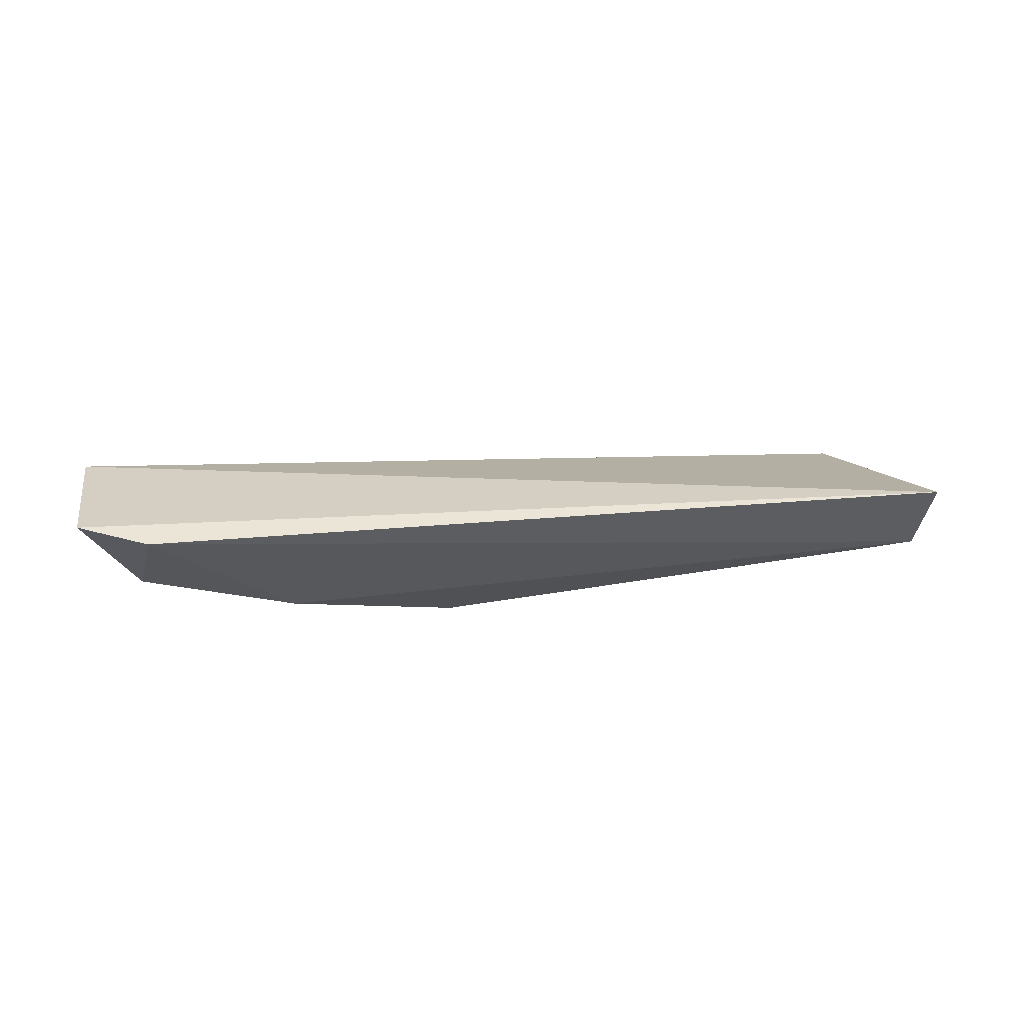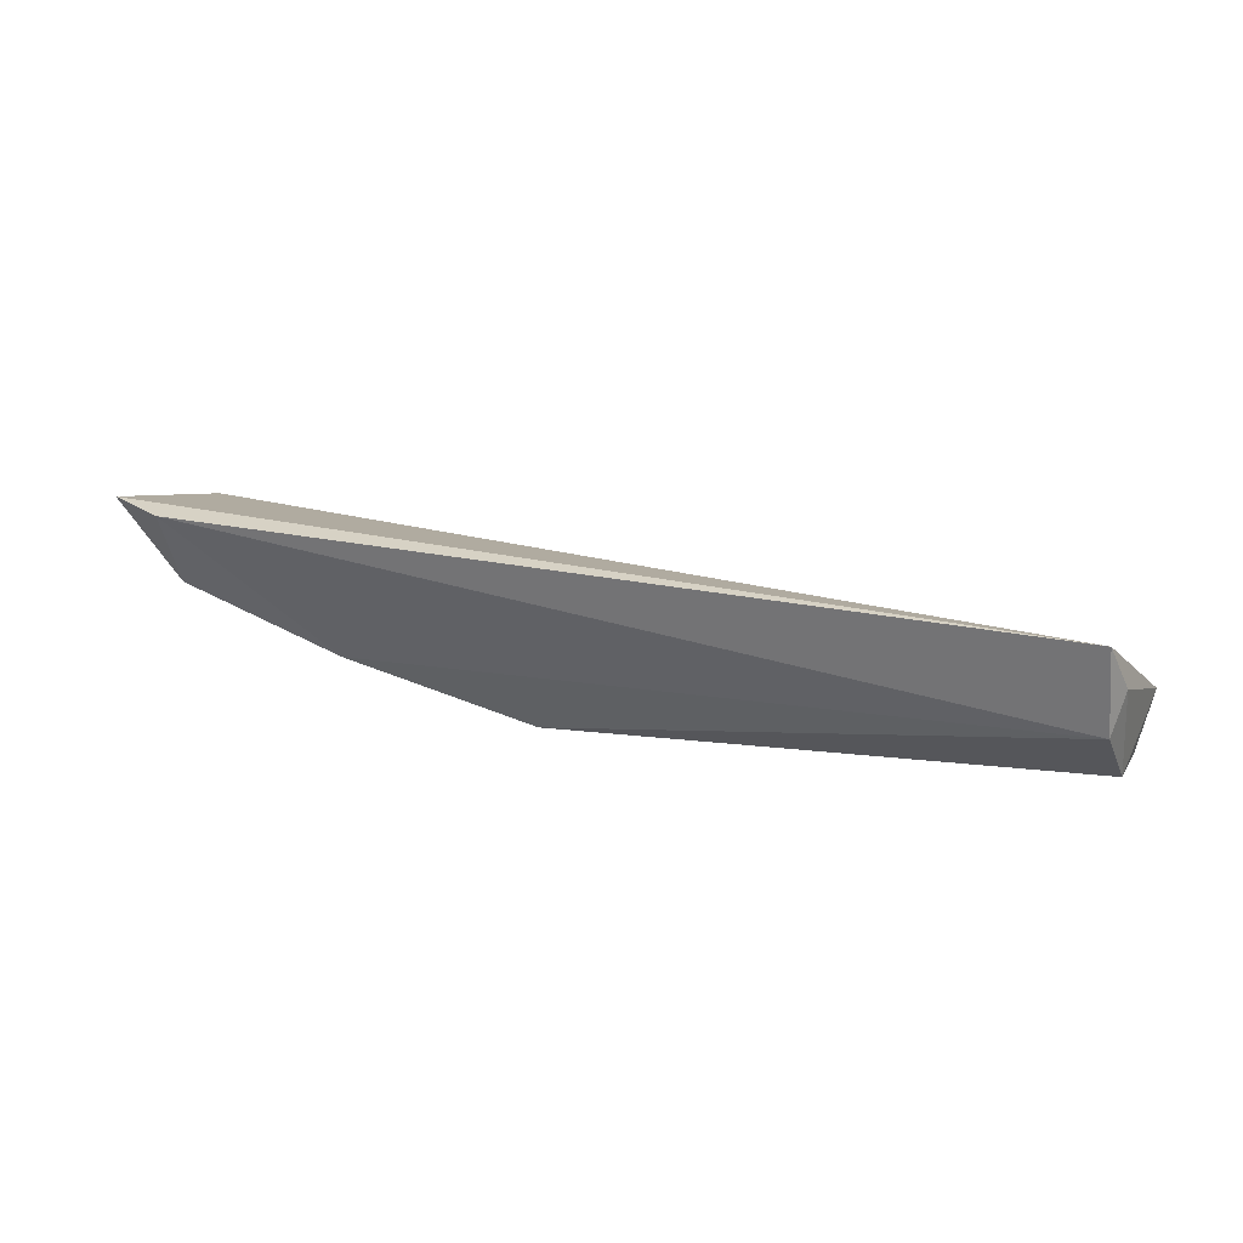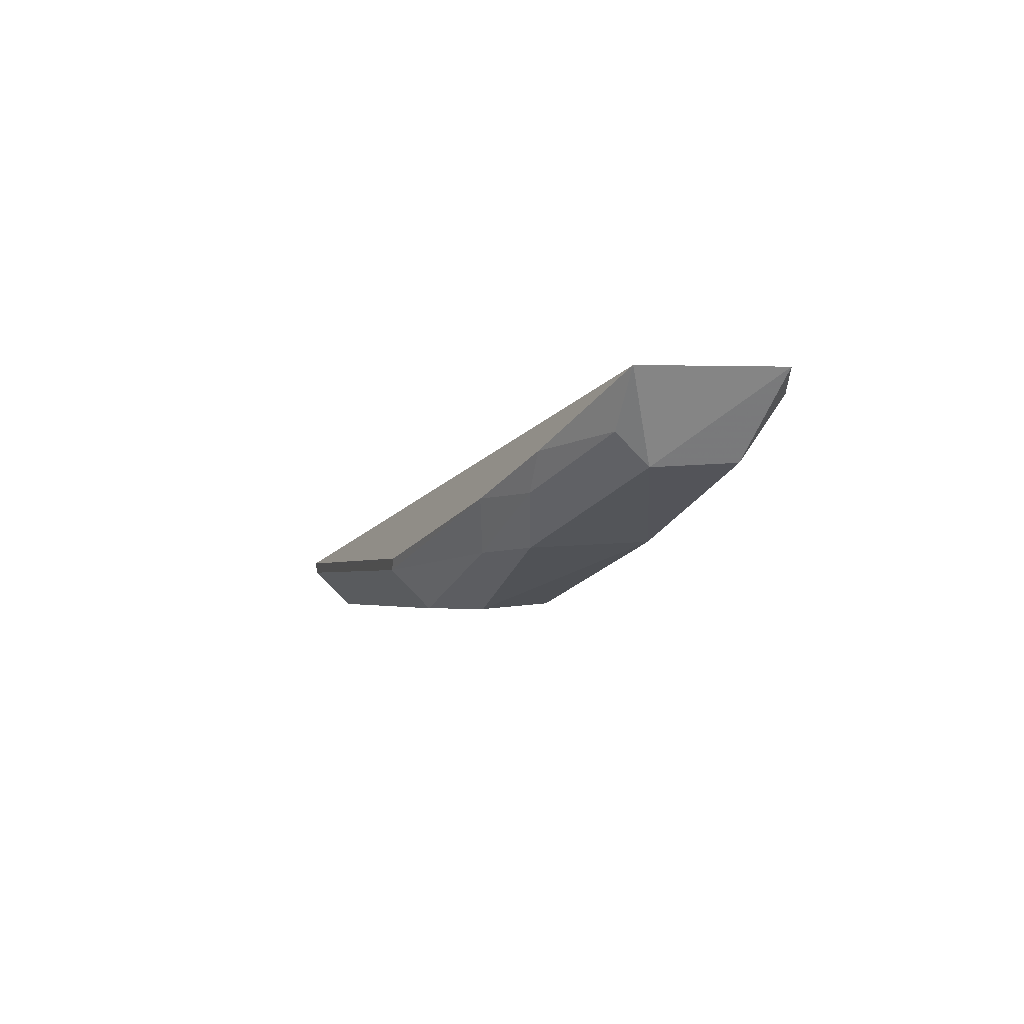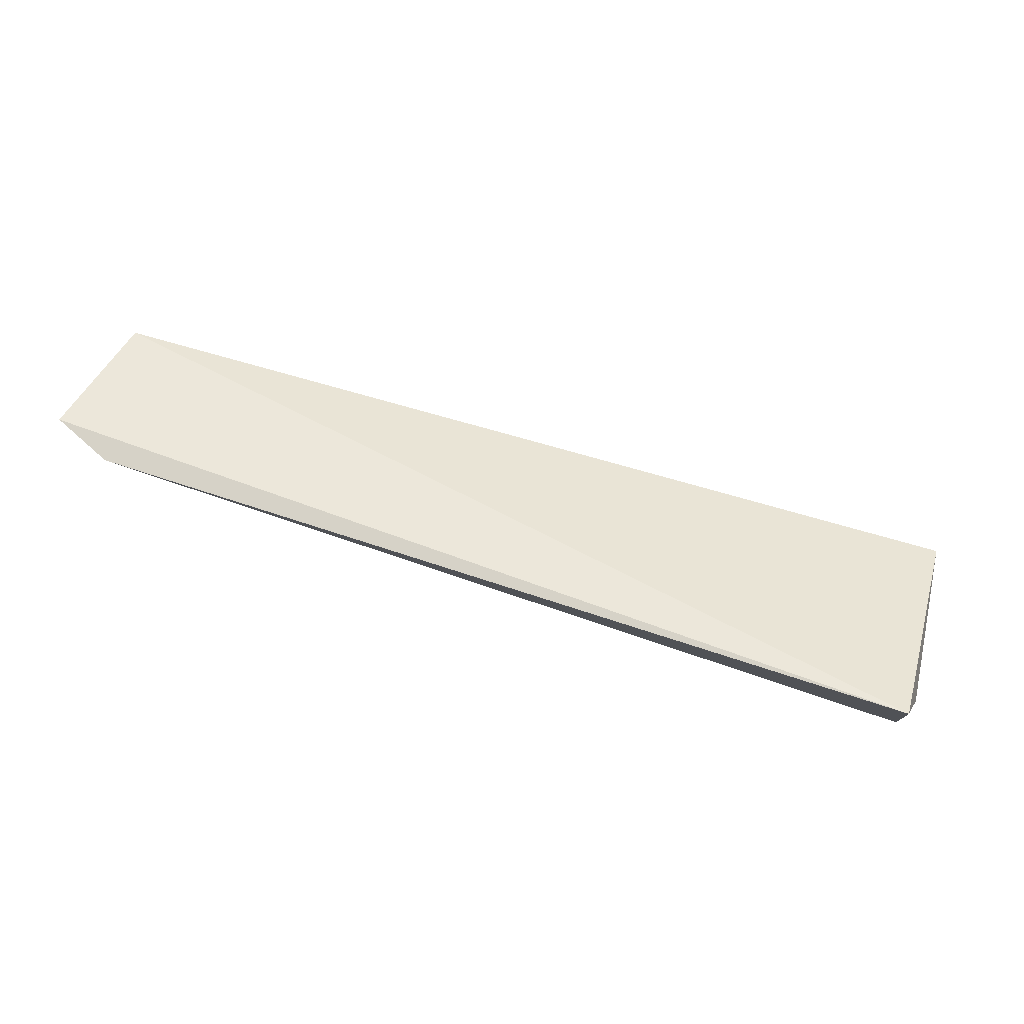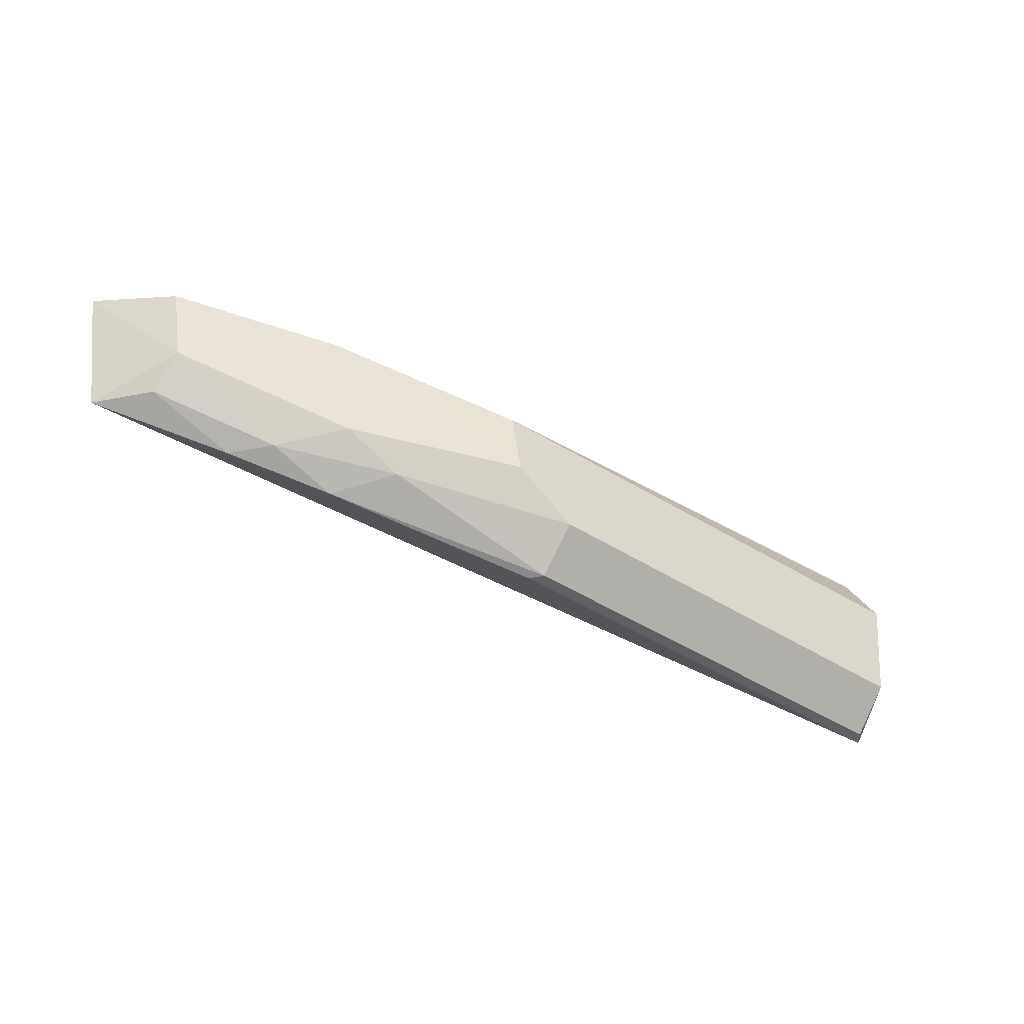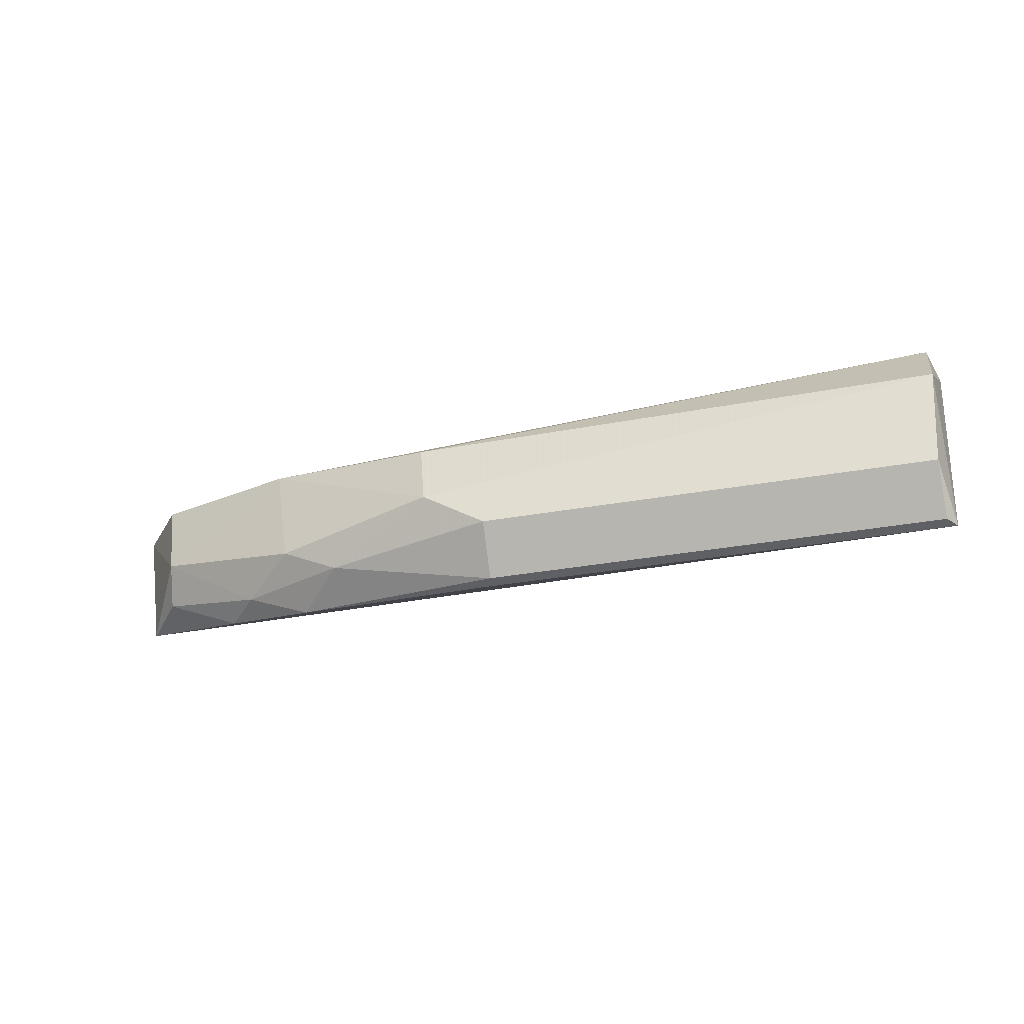
<metadata>
{"format":"obj","ext":"obj","renderer":"f3d","projection":"perspective","resolution":1024,"background":"white","views":[{"elev":26.4,"azim":161.9,"up":"+Z"},{"elev":5.2,"azim":-156.1,"up":"+Z"},{"elev":-2.1,"azim":73.8,"up":"+Z"},{"elev":54.3,"azim":-161.2,"up":"+Z"},{"elev":-41.9,"azim":142.1,"up":"+Y"},{"elev":-39.4,"azim":-167.9,"up":"+Y"}]}
</metadata>
<code>
v -0.1097 -0.1586 -0.1965
v -0.05508 -0.1398 -0.1702
v -0.2784 -0.1688 -0.2108
v -0.2804 -0.1063 -0.1958
v -0.102 -0.119 -0.2067
v -0.06637 -0.132 -0.1912
v -0.06491 -0.1001 -0.1742
v -0.1639 -0.158 -0.2235
v -0.09332 -0.1513 -0.1958
v -0.2789 -0.1144 -0.2148
v -0.04959 -0.1058 -0.1701
v -0.1636 -0.1682 -0.2133
v -0.1065 -0.1471 -0.2082
v -0.06504 -0.1404 -0.1836
v -0.08558 -0.1516 -0.1866
v -0.1467 -0.1307 -0.2221
v -0.2756 -0.1584 -0.224
v -0.2819 -0.1163 -0.205
v -0.06368 -0.1119 -0.19
v -0.1611 -0.1684 -0.2103
v -0.1209 -0.155 -0.2092
v -0.1483 -0.1473 -0.2235
v -0.2759 -0.1686 -0.2138
v -0.2783 -0.1315 -0.2248
f 3 2 4
f 10 7 5
f 10 4 7
f 11 7 4
f 11 4 2
f 11 2 6
f 13 5 6
f 13 6 9
f 14 9 6
f 14 6 2
f 15 2 1
f 15 1 9
f 15 14 2
f 15 9 14
f 16 10 5
f 17 8 12
f 18 3 4
f 18 4 10
f 19 11 6
f 19 6 5
f 19 5 7
f 19 7 11
f 20 12 1
f 20 1 2
f 20 2 3
f 21 12 8
f 21 1 12
f 21 13 9
f 21 9 1
f 22 21 8
f 22 13 21
f 22 16 5
f 22 5 13
f 23 17 12
f 23 3 17
f 23 20 3
f 23 12 20
f 24 10 16
f 24 16 22
f 24 22 8
f 24 8 17
f 24 18 10
f 24 17 3
f 24 3 18

</code>
